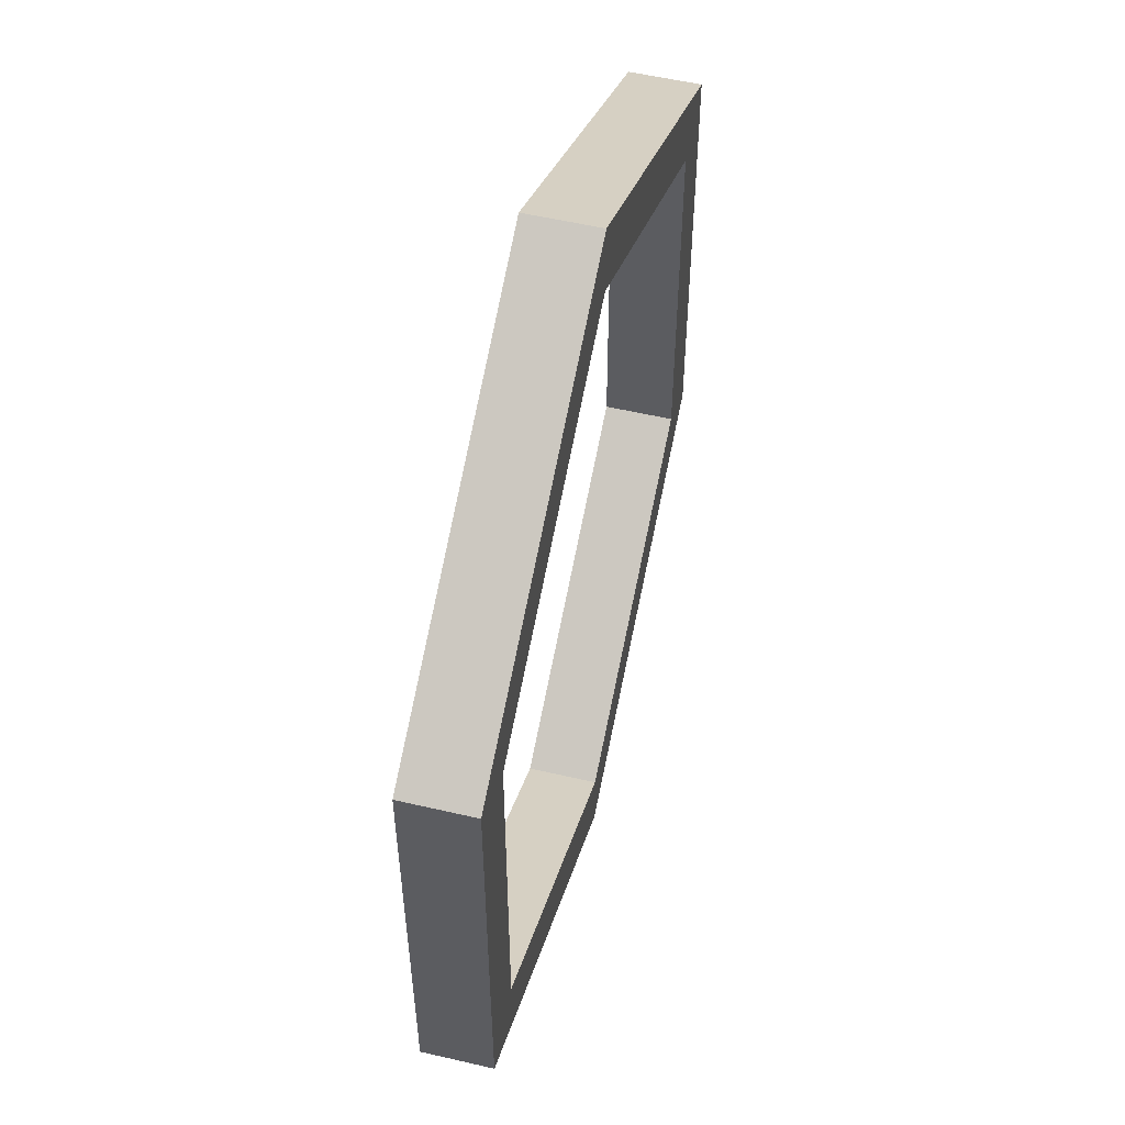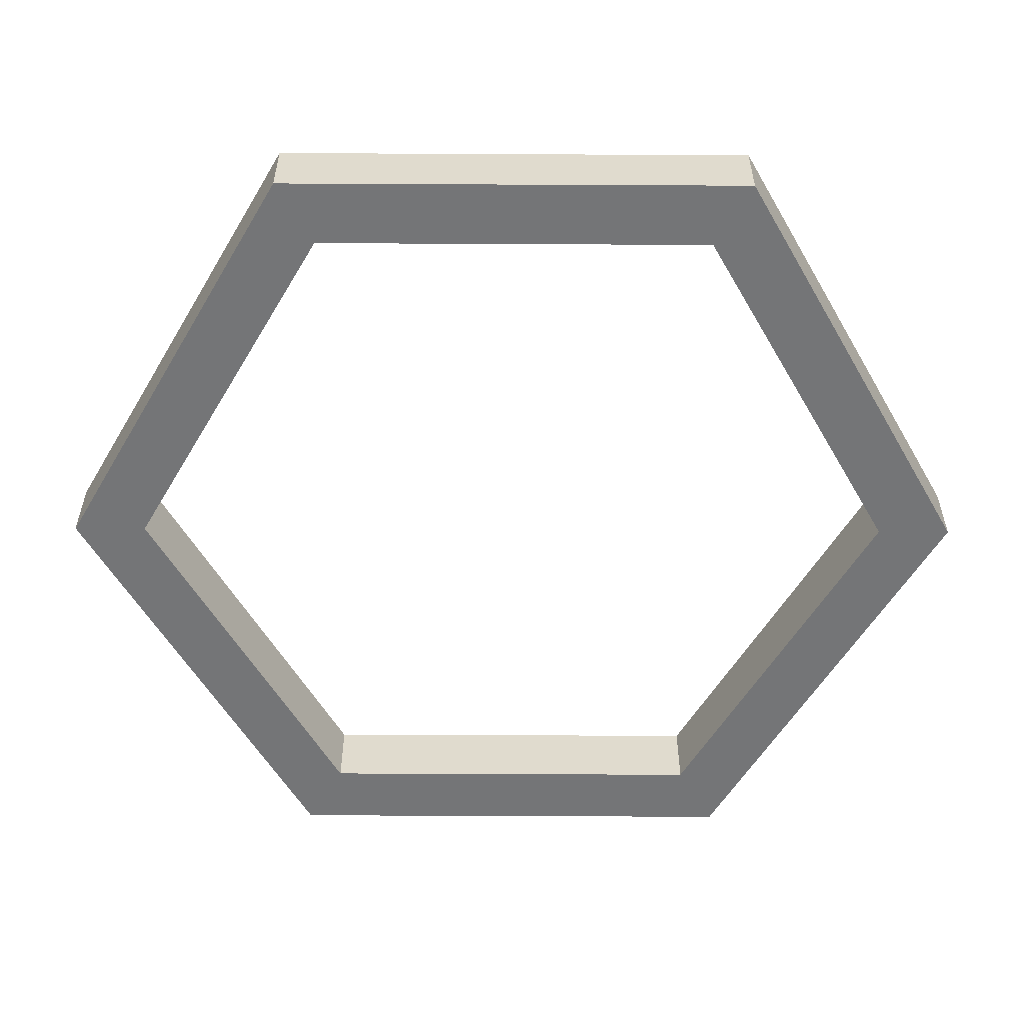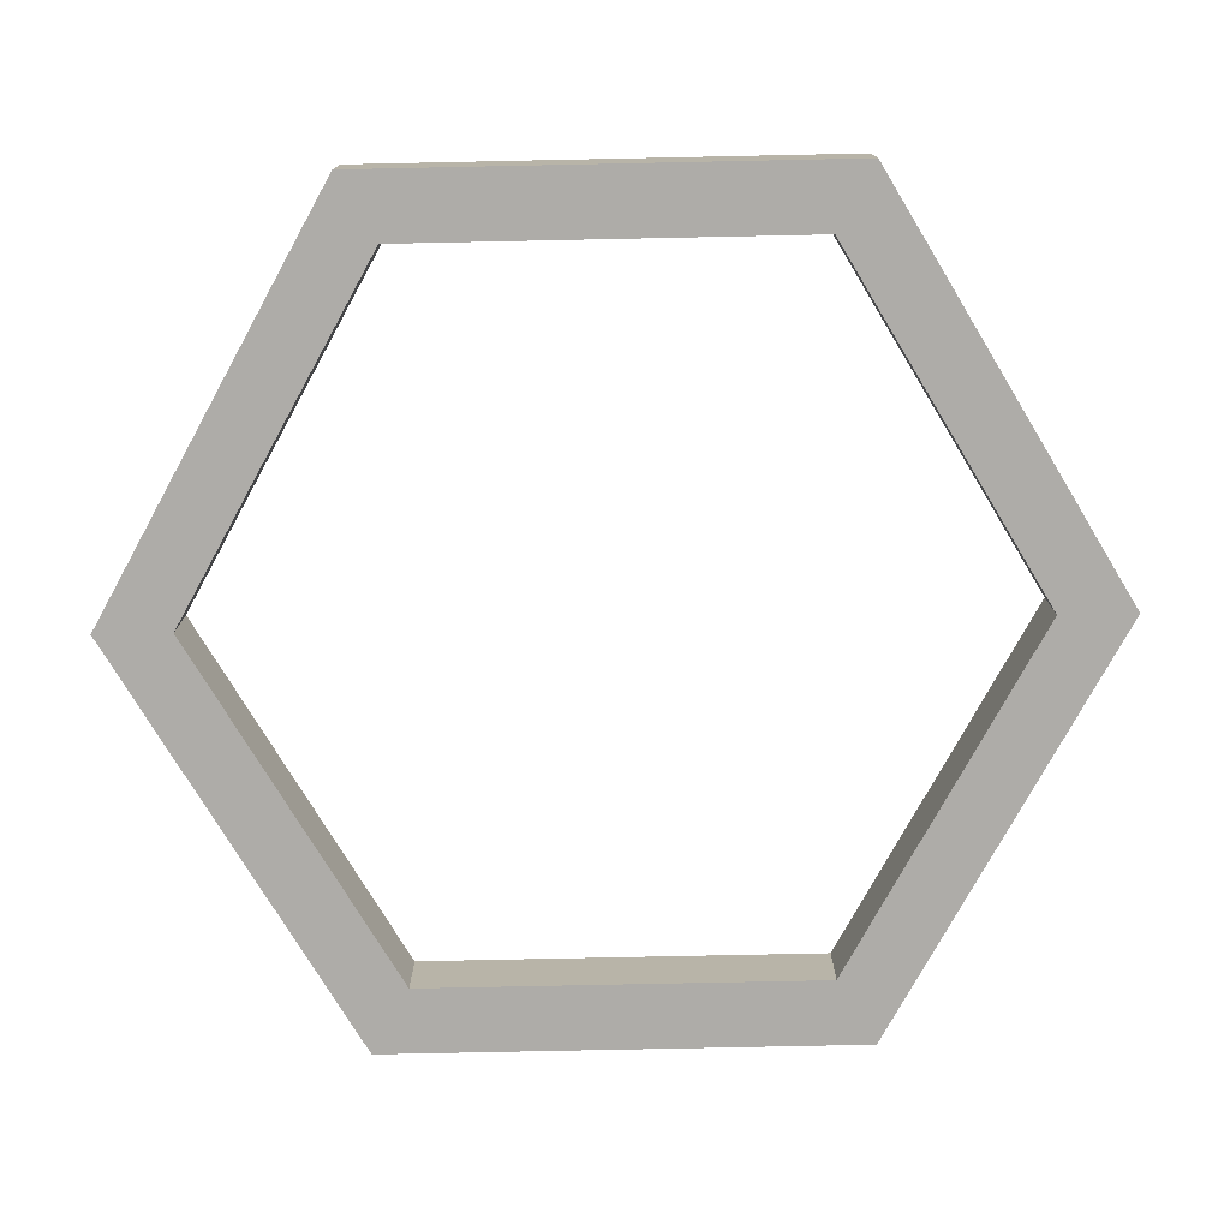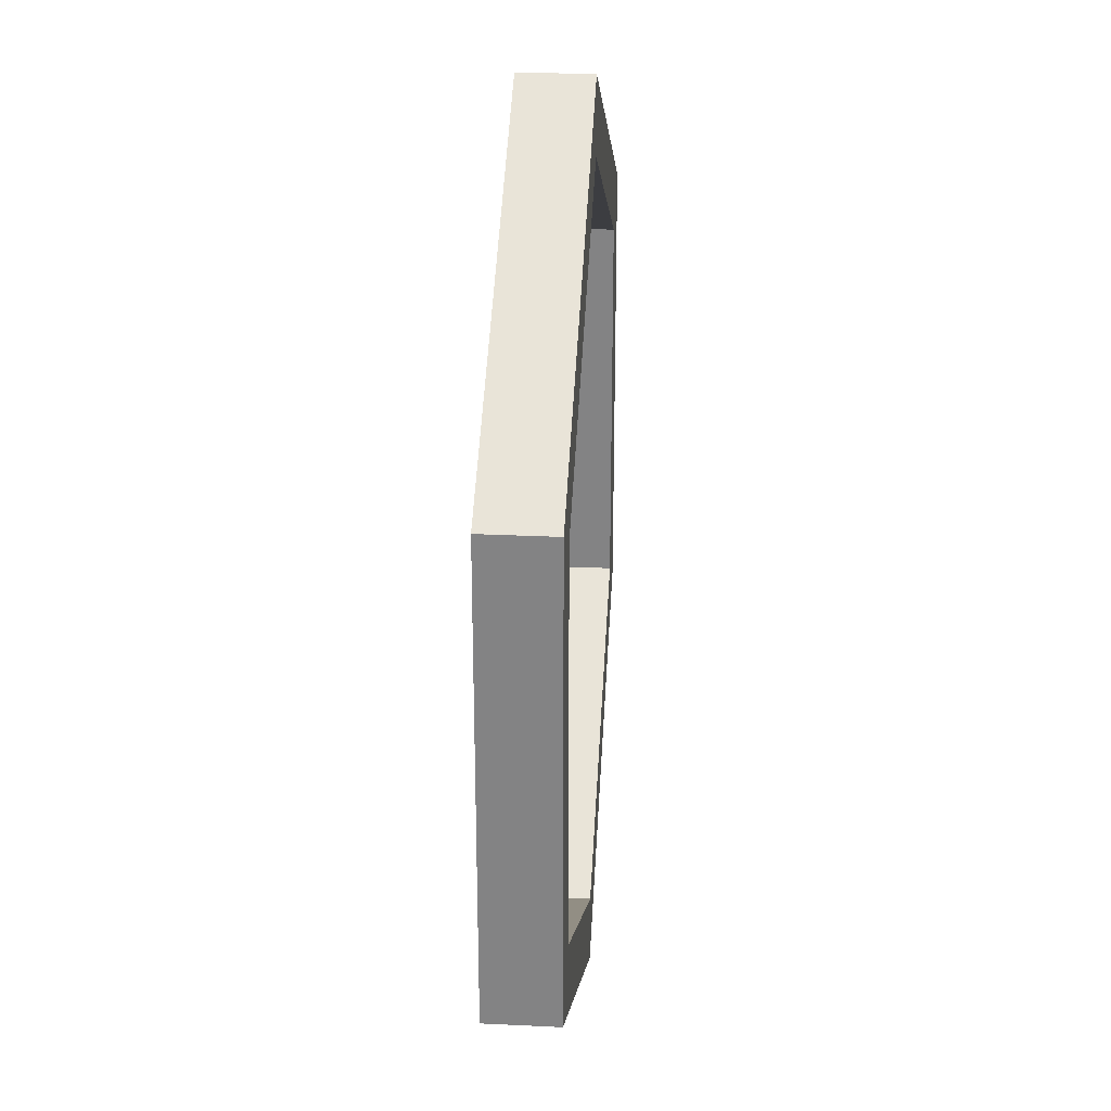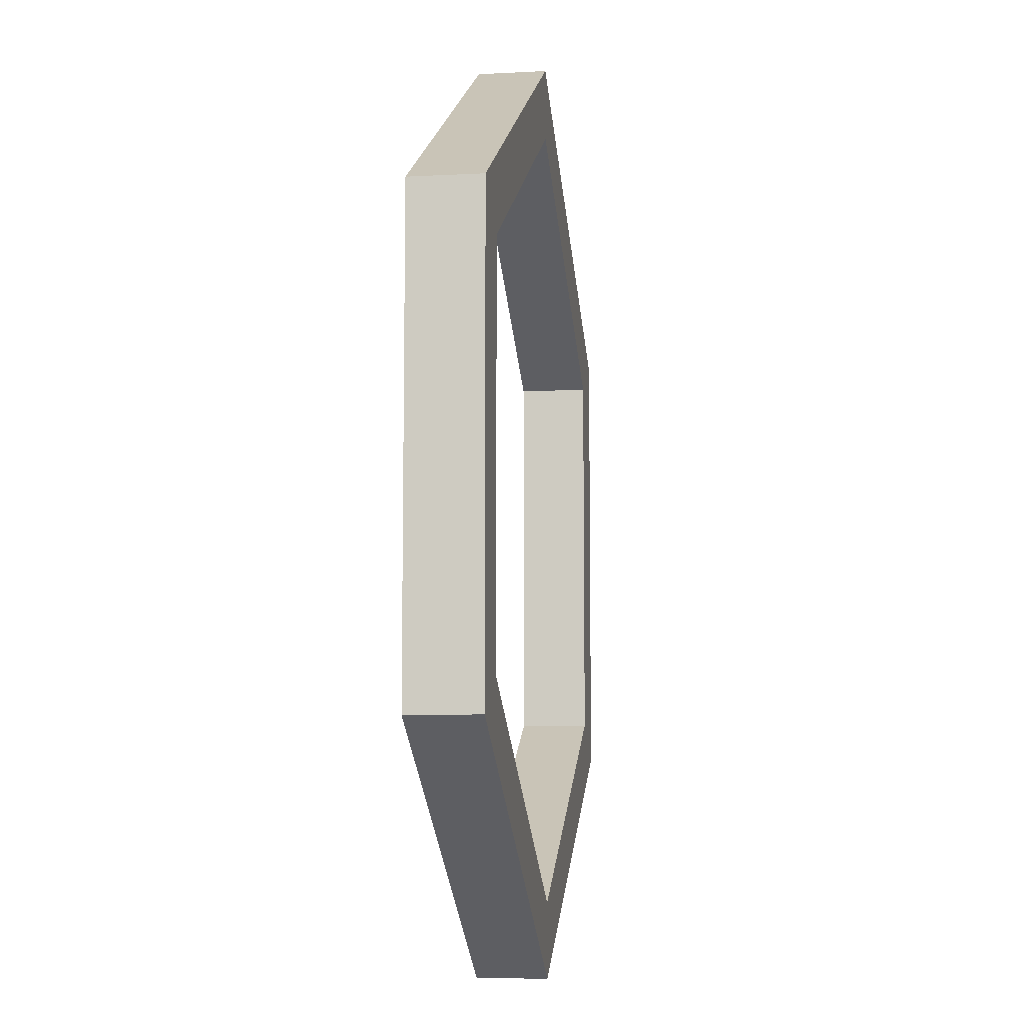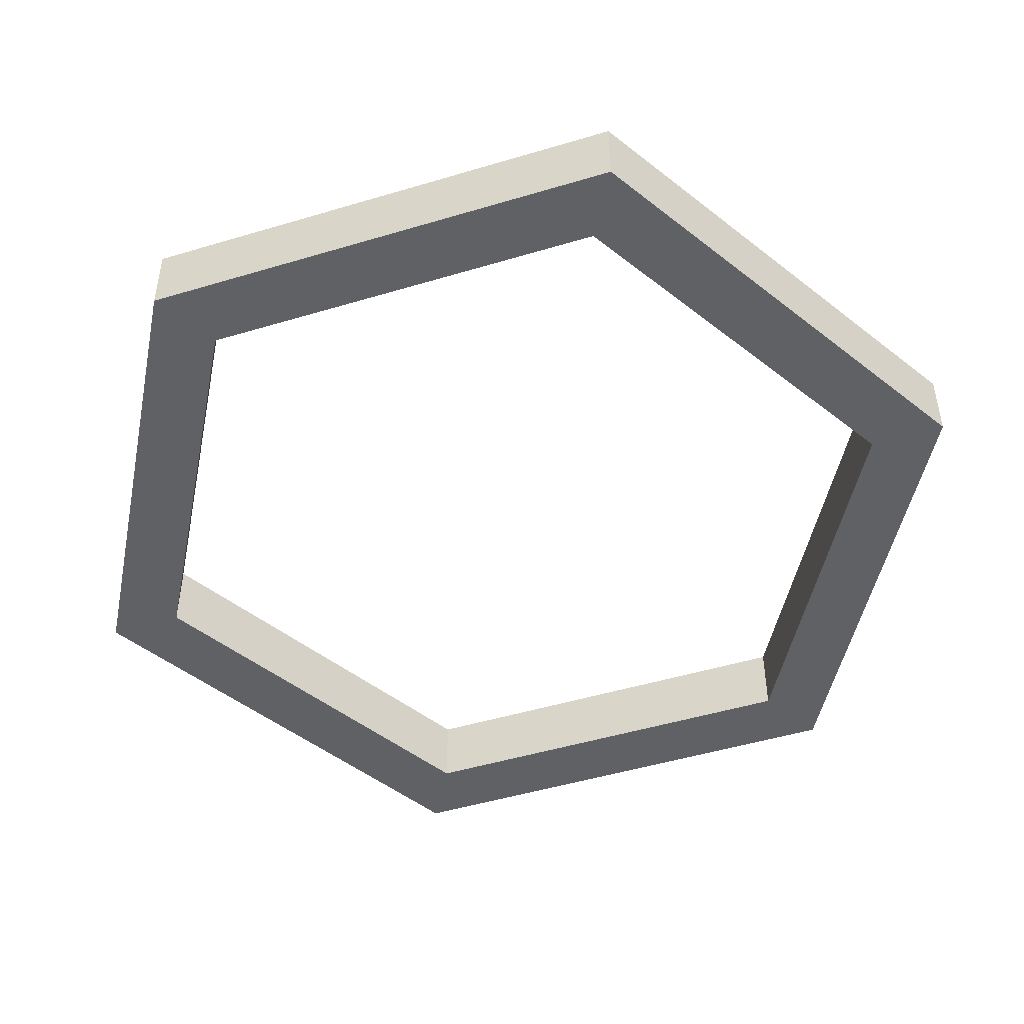
<metadata>
{"format":"obj","ext":"obj","renderer":"f3d","projection":"perspective","resolution":1024,"background":"white","views":[{"elev":55.2,"azim":-76.2,"up":"+Y"},{"elev":-56.4,"azim":-90.3,"up":"+Z"},{"elev":-76.8,"azim":91.2,"up":"+Z"},{"elev":28.2,"azim":-85.9,"up":"+Y"},{"elev":-8.8,"azim":98.2,"up":"+Y"},{"elev":-48.2,"azim":-131.4,"up":"+Z"}]}
</metadata>
<code>
g SM_Wep_Crosshair_02
v 0.004232 0.002443 0.0004383
v 0.004232 -0.002443 0.0004383
v 0.004232 -0.002443 -0.0004383
v 0.004232 0.002443 -0.0004383
v 0.004232 -0.002443 0.0004383
v 0 -0.004887 0.0004383
v 0 -0.004887 -0.0004383
v 0.004232 -0.002443 -0.0004383
v 0 -0.004887 0.0004383
v -0.004232 -0.002443 0.0004383
v -0.004232 -0.002443 -0.0004383
v 0 -0.004887 -0.0004383
v -0.004232 -0.002443 0.0004383
v -0.004232 0.002443 0.0004383
v -0.004232 0.002443 -0.0004383
v -0.004232 -0.002443 -0.0004383
v -0.004232 0.002443 0.0004383
v 0 0.004887 0.0004383
v 0 0.004887 -0.0004383
v -0.004232 0.002443 -0.0004383
v 0 0.004887 0.0004383
v 0.004232 0.002443 0.0004383
v 0.004232 0.002443 -0.0004383
v 0 0.004887 -0.0004383
v 0.005028 0.002903 0.0004383
v 0.005028 0.002903 -0.0004383
v 0.005028 -0.002903 -0.0004383
v 0.005028 -0.002903 0.0004383
v 0.005028 -0.002903 0.0004383
v 0.005028 -0.002903 -0.0004383
v 0 -0.005806 -0.0004383
v 0 -0.005806 0.0004383
v 0 -0.005806 0.0004383
v 0 -0.005806 -0.0004383
v -0.005028 -0.002903 -0.0004383
v -0.005028 -0.002903 0.0004383
v -0.005028 -0.002903 0.0004383
v -0.005028 -0.002903 -0.0004383
v -0.005028 0.002903 -0.0004383
v -0.005028 0.002903 0.0004383
v -0.005028 0.002903 0.0004383
v -0.005028 0.002903 -0.0004383
v 0 0.005806 -0.0004383
v 0 0.005806 0.0004383
v 0 0.005806 0.0004383
v 0 0.005806 -0.0004383
v 0.005028 0.002903 -0.0004383
v 0.005028 0.002903 0.0004383
v 0.005028 0.002903 0.0004383
v 0.005028 -0.002903 0.0004383
v 0.004232 -0.002443 0.0004383
v 0.004232 0.002443 0.0004383
v 0 -0.004887 0.0004383
v 0 0.005806 0.0004383
v 0 -0.005806 0.0004383
v 0 0.004887 0.0004383
v -0.004232 -0.002443 0.0004383
v -0.005028 0.002903 0.0004383
v -0.005028 -0.002903 0.0004383
v -0.004232 0.002443 0.0004383
v 0.005028 -0.002903 -0.0004383
v 0.005028 0.002903 -0.0004383
v 0.004232 0.002443 -0.0004383
v 0.004232 -0.002443 -0.0004383
v 0 0.004887 -0.0004383
v 0 -0.005806 -0.0004383
v 0 0.005806 -0.0004383
v 0 -0.004887 -0.0004383
v -0.004232 0.002443 -0.0004383
v -0.005028 -0.002903 -0.0004383
v -0.005028 0.002903 -0.0004383
v -0.004232 -0.002443 -0.0004383
g SM_Wep_Crosshair_02_0
f 3 2 1
f 4 3 1
f 7 6 5
f 8 7 5
f 11 10 9
f 12 11 9
f 15 14 13
f 16 15 13
f 19 18 17
f 20 19 17
f 23 22 21
f 24 23 21
f 27 26 25
f 28 27 25
f 31 30 29
f 32 31 29
f 35 34 33
f 36 35 33
f 39 38 37
f 40 39 37
f 43 42 41
f 44 43 41
f 47 46 45
f 48 47 45
f 51 50 49
f 52 51 49
f 51 53 50
f 52 49 54
f 53 55 50
f 56 52 54
f 53 57 55
f 56 54 58
f 57 59 55
f 60 56 58
f 60 58 59
f 57 60 59
f 63 62 61
f 64 63 61
f 63 65 62
f 64 61 66
f 65 67 62
f 68 64 66
f 65 69 67
f 68 66 70
f 69 71 67
f 72 68 70
f 72 70 71
f 69 72 71

</code>
